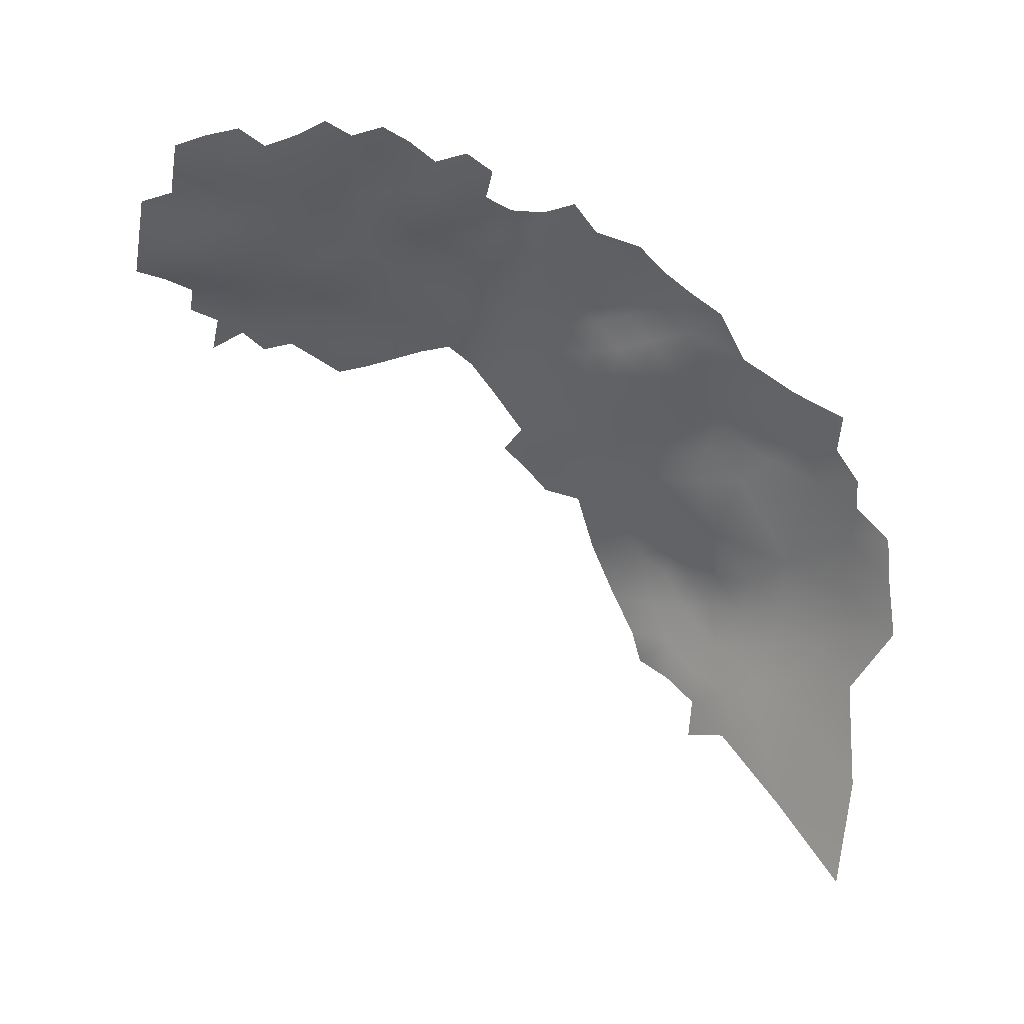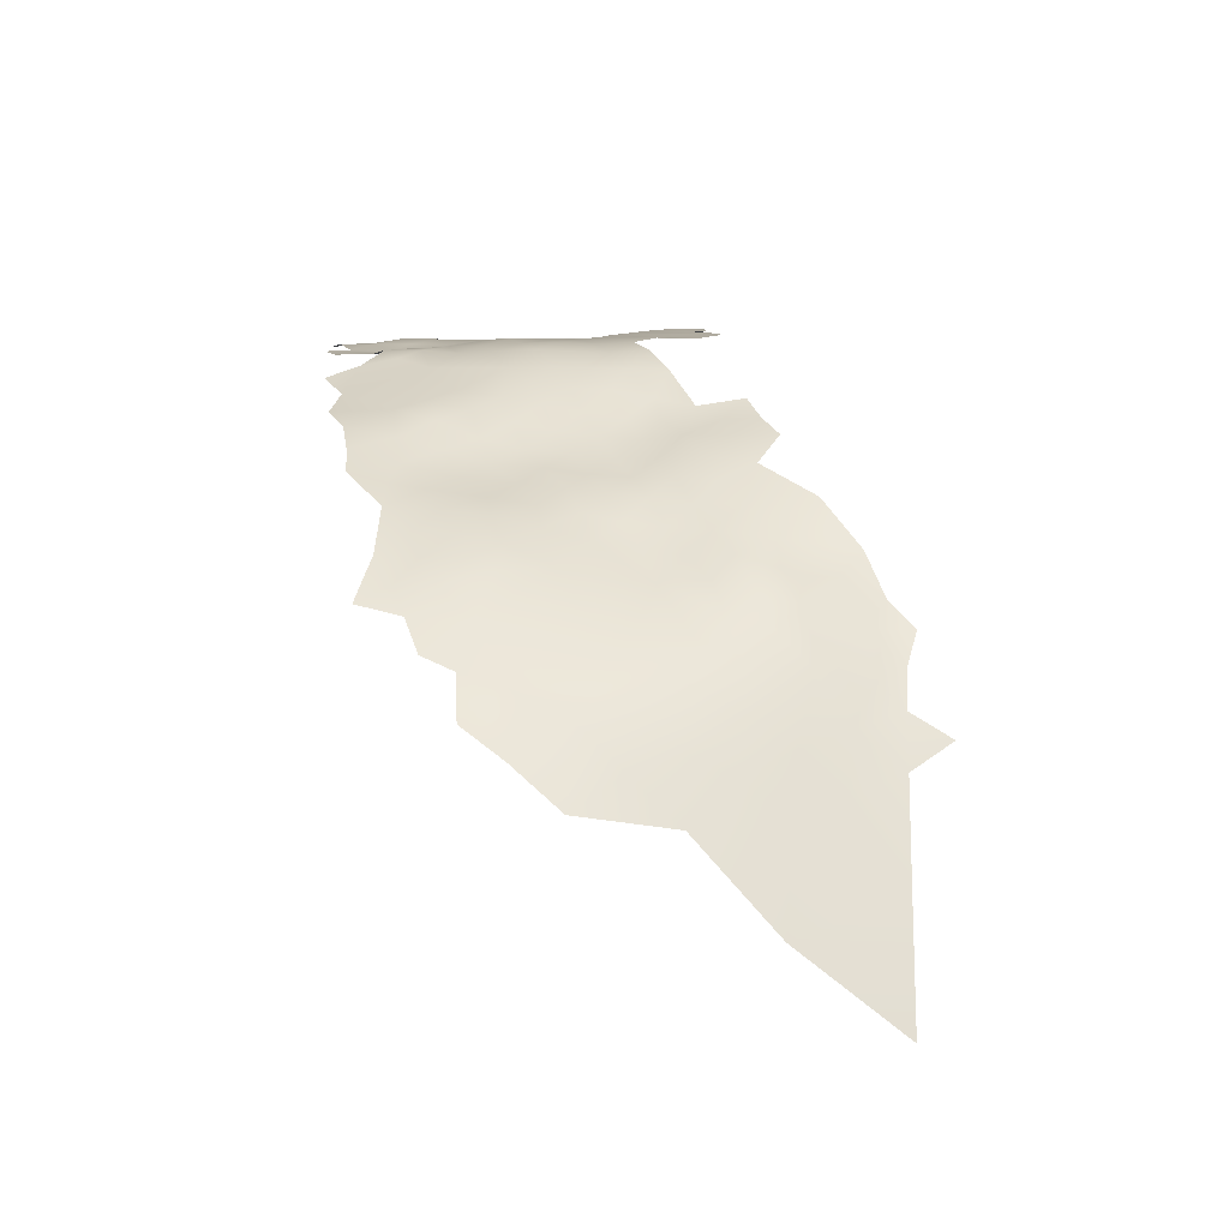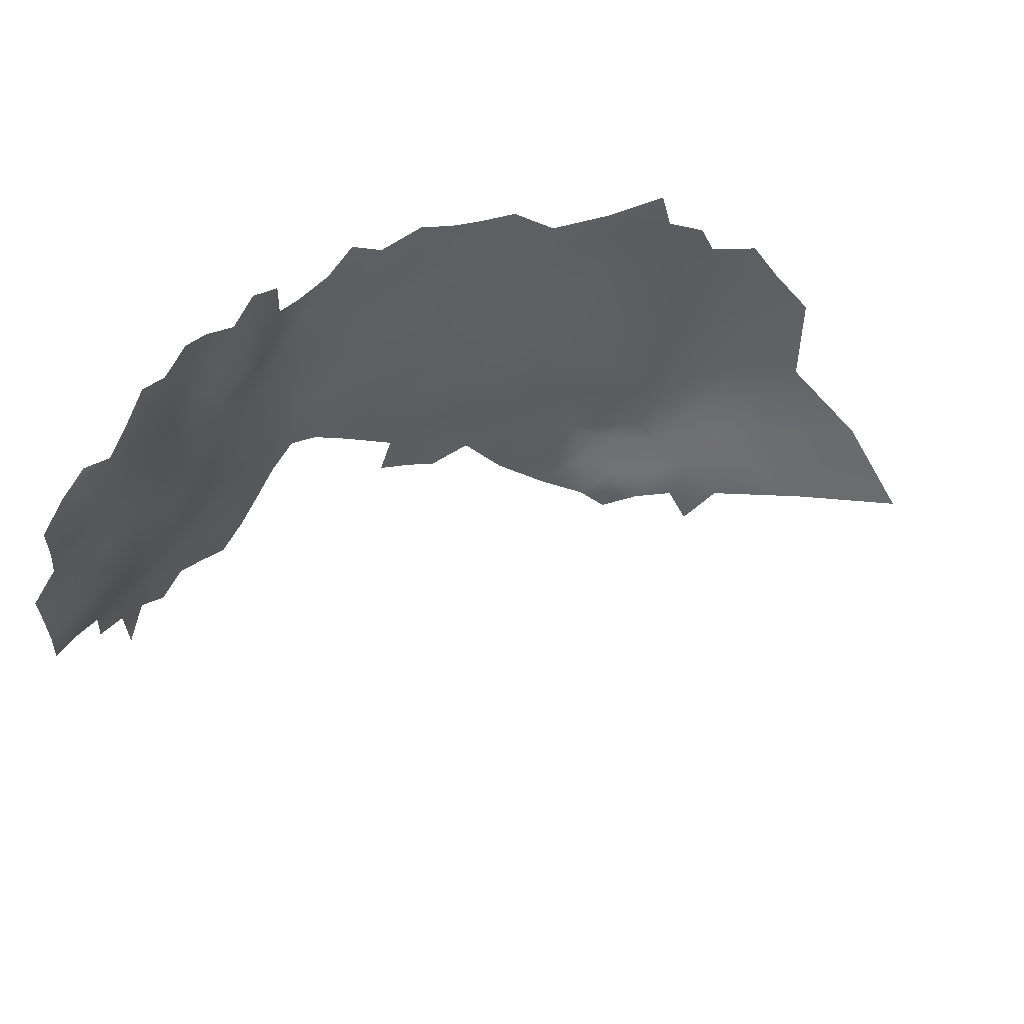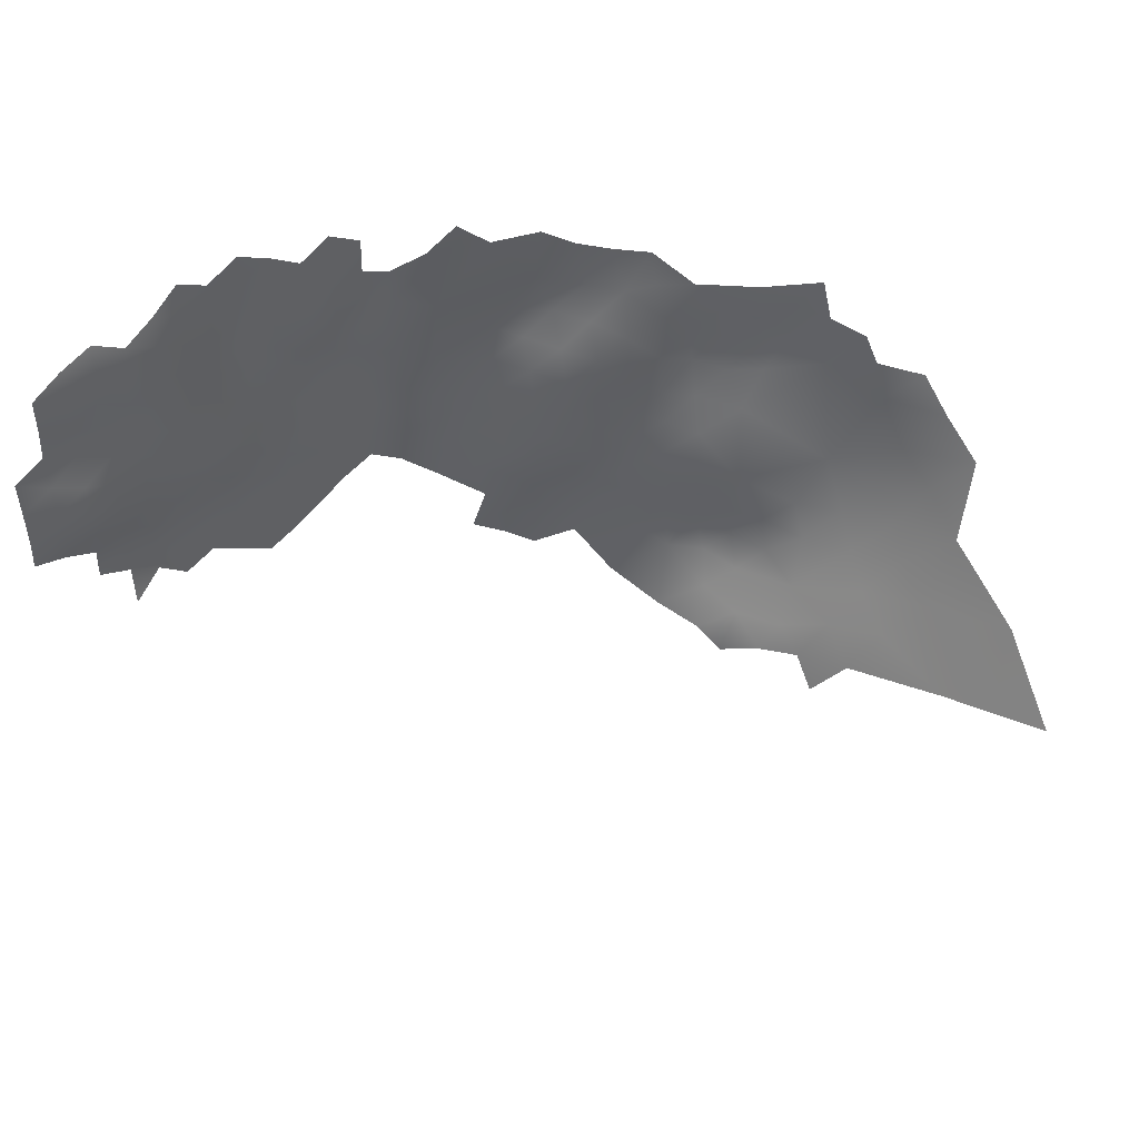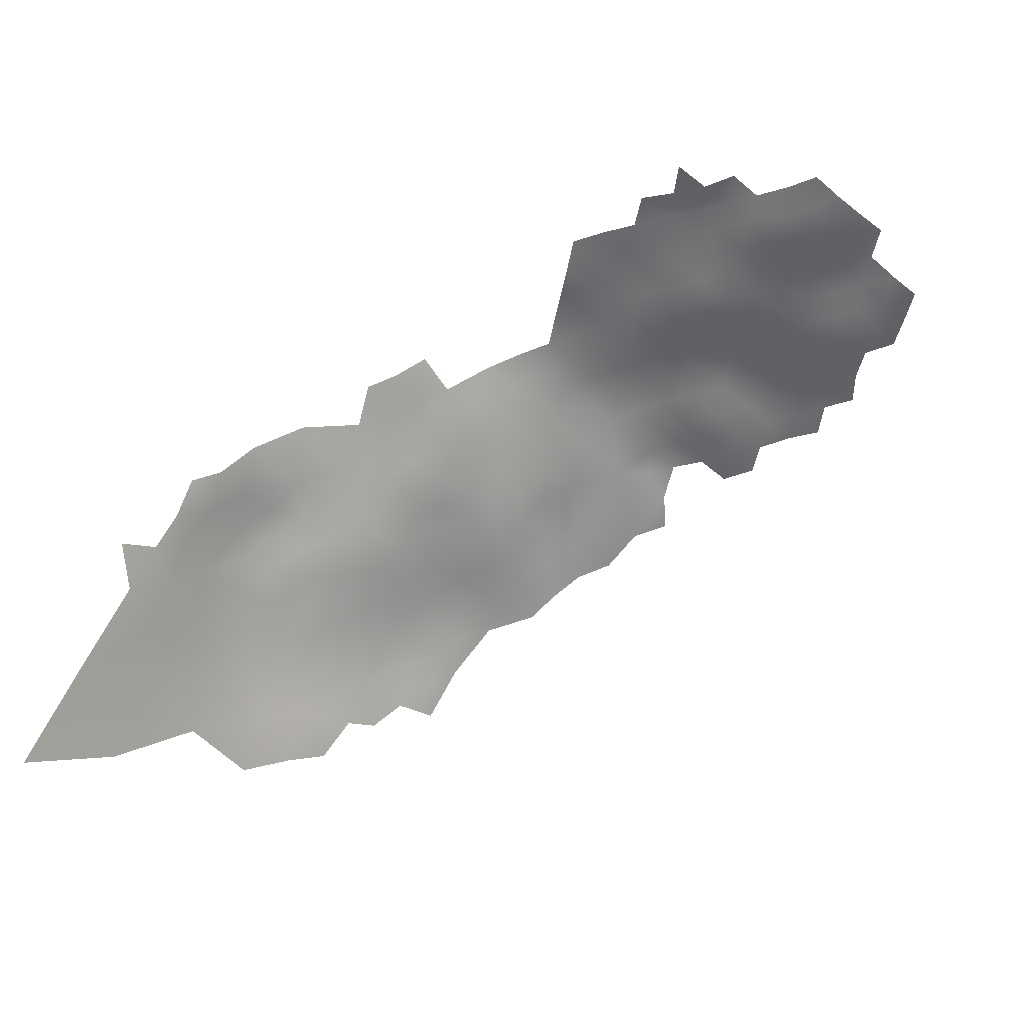
<metadata>
{"format":"obj","ext":"obj","renderer":"f3d","projection":"perspective","resolution":1024,"background":"white","views":[{"elev":-39.5,"azim":169.3,"up":"+Z"},{"elev":8.6,"azim":-81.2,"up":"+Z"},{"elev":58.4,"azim":127.8,"up":"+Y"},{"elev":47.8,"azim":146.1,"up":"+Y"},{"elev":-52.4,"azim":49.1,"up":"+Z"}]}
</metadata>
<code>
v -101.9 86.81 204.7
v -101.9 90.38 204.3
v -101.9 93.95 204.6
v -101.9 97.55 204.6
v -105 95.67 204.8
v -105 92.08 204.8
v -98.86 92.28 204.1
v -98.86 95.83 204.3
v -104.9 88.47 204.9
v -107.9 90.29 205
v -108 86.68 205
v -105 84.91 204.9
v -98.86 88.77 204.1
v -95.79 97.6 203.8
v -98.86 99.4 204.3
v -98.86 103 204.2
v -101.9 101.3 204.6
v -101.9 104.9 204.6
v -105 103.1 204.3
v -105 99.39 204.2
v -95.82 101.2 203.7
v -95.89 104.7 203.7
v -92.73 99.42 203.4
v -92.77 103 203.3
v -95.85 94.06 203.8
v -98.94 106.5 204.1
v -98.95 110.1 204
v -102 112 203.8
v -102 108.5 204.1
v -95.98 111.7 203.8
v -92.93 106.3 203.3
v -108.1 93.86 204.9
v -108.1 97.4 204.4
v -111.2 95.6 204.7
v -111.1 92.11 205.1
v -114.2 93.87 204.6
v -114.2 90.35 204.8
v -111.1 88.55 204.9
v -114.2 86.77 205
v -111.1 84.99 205
v -111.2 99.09 204.1
v -114.2 97.33 204.4
v -114.2 100.9 204.3
v -117.3 99.1 204.3
v -117 95.72 203.9
v -119.6 100.9 203.6
v -121.2 97.53 202.8
v -111.2 102.6 203.7
v -114.2 104.5 203.7
v -117.3 102.7 204.2
v -117.3 88.42 204.4
v -114.2 83.21 204.8
v -117.3 84.92 204.2
v -117.3 81.44 204.1
v -114.2 79.68 205
v -111.2 81.47 205.2
v -111.2 77.96 205.3
v -108.1 83.23 205.1
v -108.2 76.22 205.1
v -93.09 74.86 205.4
v -87.2 74.9 204.5
v -84.17 80.42 204.8
v -87.33 79.04 205
v -87.27 82.48 204.9
v -90.34 80.72 205.2
v -90.32 77.14 205.4
v -117.3 92.35 204.2
v -108.1 101 203.6
v -117.2 77.87 204.4
v -120.2 79.36 202.8
v -120.3 75.5 202.7
v -96.11 76.53 205.2
v -96.1 80.08 205.3
v -96.11 83.59 204.9
v -96.07 87.09 204.3
v -99.09 85.26 204.7
v -99.16 81.74 205.3
v -93.09 81.94 205.2
v -93.05 85.4 204.7
v -96.01 90.55 203.9
v -93.02 88.87 204
v -90.06 83.75 204.7
v -89.98 87.13 204
v -102.2 83.39 205.1
v -102.2 79.9 205.3
v -99.16 78.17 205.2
v -93.12 78.48 205.5
v -92.99 92.35 203.8
v -105.2 81.59 205.2
v -102.2 76.31 205.3
v -105.2 74.52 205
v -102.2 72.78 205.3
v -99.17 74.56 205.3
v -86.96 88.91 203.5
v -89.96 90.68 203.7
v -89.92 94.18 203.5
v -86.93 92.39 203.3
v -86.98 85.46 204.1
v -92.78 95.87 203.5
v -89.71 97.59 203.6
v -89.64 101.2 203.3
v -89.78 104.6 203.1
v -105 110.2 204.2
v -84.14 83.92 204.4
v -111.2 110.1 203.8
v -114.3 108.3 203.6
v -111.2 106.5 203.7
v -108.1 108.4 203.8
v -108.1 104.7 203.7
v -105 106.6 204.3
v -86.69 102.8 203.3
v -86.68 99.28 203.6
v -84.09 87.32 203.4
v -84.07 90.69 203
v -81.04 85.55 204
v -81.03 88.96 203.1
v -77.83 86.78 203.3
v -77.86 97.18 203.5
v -77.86 93.68 203.2
v -80.93 102.5 203.2
v -80.94 98.94 203.7
v -80.95 95.4 203.2
v -80.99 92 203
v -77.87 90.24 203.1
v -80.92 106 203.1
v -87.23 109.3 203.4
v -83.96 104.3 203.2
v -83.91 100.8 203.5
v -83.96 97.21 203.8
v -86.95 95.54 203.5
v -84 93.7 203.2
v -90.18 107.7 203.2
v -93.27 109.4 203.6
v -87.07 106 203.1
v -120.6 104.2 202.9
v -96.17 107.8 203.9
v -123.4 106.9 201.9
v -120.9 90.43 202.9
v -123.3 87.62 201.7
v -125.9 89.95 200.6
v -126.2 86.26 199.9
v -120.4 86.16 203
v -123.3 84.2 201.2
v -126.2 82.52 199.3
v -123.2 80.47 201.1
v -126.1 78.59 198.8
v -123.3 76.59 200.4
v -124.2 72.66 199.8
v -105.3 78.08 205.1
v -84.02 107.8 203.5
v -129.1 84.49 197.8
v -129.1 88.32 198.5
v -131.9 86.6 196.4
v -131.9 90.67 197.3
v -131.9 94.6 198.8
v -134.9 93.38 196.5
v -134.8 89.07 195.3
v -129 92.06 199.6
v -134.8 84.43 195.1
v -137.7 86.07 194
v -137.7 82.01 193.7
v -134.8 80.51 194.6
v -131.9 82.69 196.1
v -137.8 91.23 194.4
v -129.1 80.61 197.4
v -140.8 83.96 192.5
v -140.8 80.26 191.9
v -137.7 78.42 193.4
v -130.6 98.57 199.7
v -129.2 95.27 200.2
v -125.9 93.98 201.1
v -134.9 97.4 197.6
v -134.8 76.83 194.4
v -137.7 74.9 192.9
v -140.6 76.83 191.2
v -131.9 74.99 195.8
v -131.9 78.7 195.7
v -132 71.05 196.2
v -134.8 73.15 194.5
v -134.9 69.52 194.4
v -137.7 71.17 192.5
v -140.6 69.21 190.7
v -137.4 67.03 192.6
v -129 68.78 197.7
v -140.5 63.99 190.1
v -128.7 73.17 197.6
v -129 76.97 197.1
v -126.2 75.43 198.6
v -138.1 96.38 195.5
v -126.1 66.65 199
v -126.2 70.15 198.7
v -140.9 93.34 193.7
v -140.9 96.78 194.2
v -144.4 96.37 192.6
v -143.9 91.47 192.4
v -147 93.43 190.7
v -146.9 89.77 190.7
v -143.9 87.32 191.9
v -149.6 88.11 189.1
v -149.9 91.85 189.1
v -152.6 89.77 187.3
v -152.8 93.45 187.3
v -155.6 91.89 185.1
v -147 85.74 190
v -150.3 85.56 188.2
v -143.9 83.06 191
v -147.9 81.25 188.3
v -143.7 78.77 189.8
v -140.9 100.3 195.1
v -149.9 95.74 189.3
v -143.4 67.04 189
v -143.4 71.09 188.8
v -146.2 65.06 186.9
v -143.7 63.24 188
v -137.6 101.1 196.7
v -134.3 102.2 198.3
v -131.1 104.4 199.4
v -146.2 61.04 185.3
v -148.9 67.27 185
v -151.9 69.3 183.5
v -152 65.35 181.8
v -149 63.42 184
v -150.3 59.92 180.8
v -145.9 68.76 187.3
v -155.6 68.86 180.1
v -155.4 64.72 178
v -128.8 64.71 197.7
v -155.2 86.44 184.7
v -158.3 90.12 182.6
v -155 74.78 182.6
v -158.7 72.55 178.4
v -160.7 76.97 177.7
v -159.4 68.95 175.6
v -163 68.55 170.5
v -162 73.24 174.5
v -165.4 77.32 171.9
v -163.8 82.04 175.4
v -159 64.84 173.7
v -162.6 86.19 178
v -159.5 82.76 180.4
v -140.8 88.17 193.1
v -146.8 73.01 186.9
v -155.1 96.21 186
v -140.5 73.04 190.8
v -143.1 74.88 189.3
v -155.4 60.77 175.5
v -159.3 60.76 170.6
v -155.8 56.69 172.1
v -152.1 56.63 176.5
v -108.3 79.82 205.2
v -149 52.59 177.5
v -146 52.81 180.4
v -152.6 52.28 173.3
v -142.9 52.18 183.1
v -145 56.41 183.4
v -149.4 48.74 175.3
v -138.8 56.81 189
v -141.4 54.74 185.3
v -135.3 60.78 193
v -132.4 66.35 195.6
v -120.3 82.97 202.9
v -148.4 55.51 180.1
v -142.9 59.24 186.5
v -159.1 86.96 181.4
v -126.3 104.5 200.7
v -123 68.26 200.5
v -165.4 50.9 155.5
v -158.8 51.64 165
v -165.1 60.7 162.7
f 97 114 131
f 131 114 123
f 75 80 13
f 100 96 130
f 7 13 80
f 104 98 64
f 116 123 114
f 42 36 34
f 56 57 250
f 88 80 81
f 78 74 73
f 67 37 36
f 123 116 124
f 89 58 250
f 56 250 58
f 91 149 59
f 134 111 127
f 80 88 25
f 128 127 111
f 108 105 107
f 113 114 94
f 84 12 89
f 84 89 85
f 111 112 128
f 100 99 96
f 95 88 81
f 7 80 25
f 131 130 97
f 149 85 89
f 32 34 35
f 87 78 73
f 134 132 102
f 134 126 132
f 127 120 125
f 131 123 122
f 55 57 56
f 95 81 83
f 42 43 44
f 42 41 43
f 41 42 34
f 133 31 132
f 40 56 58
f 25 99 14
f 82 78 65
f 90 149 91
f 74 78 79
f 74 79 75
f 112 111 101
f 87 73 72
f 87 72 60
f 24 31 22
f 52 55 56
f 52 56 40
f 109 108 107
f 5 33 32
f 77 84 85
f 12 58 89
f 12 11 58
f 48 43 41
f 95 83 94
f 39 40 38
f 128 120 127
f 102 132 31
f 102 31 24
f 75 76 74
f 24 21 23
f 21 24 22
f 33 41 34
f 33 34 32
f 45 67 36
f 26 22 136
f 26 16 22
f 38 35 37
f 7 2 13
f 98 113 94
f 5 3 4
f 86 77 85
f 52 40 39
f 6 32 10
f 6 5 32
f 75 81 80
f 90 85 149
f 150 127 125
f 88 99 25
f 149 89 250
f 97 130 96
f 65 64 82
f 65 63 64
f 16 21 22
f 90 86 85
f 29 26 27
f 82 79 78
f 116 114 113
f 98 82 64
f 54 52 53
f 3 7 8
f 3 8 4
f 36 35 34
f 36 37 35
f 105 106 107
f 98 94 83
f 98 83 82
f 29 18 26
f 29 110 18
f 23 21 14
f 23 14 99
f 90 92 93
f 90 91 92
f 28 29 27
f 81 75 79
f 23 99 100
f 84 76 1
f 184 190 191
f 122 119 118
f 128 112 129
f 128 129 121
f 122 118 121
f 74 77 73
f 76 77 74
f 76 84 77
f 119 123 124
f 119 122 123
f 104 113 98
f 104 115 113
f 111 134 102
f 111 102 101
f 15 4 8
f 1 12 84
f 25 14 8
f 25 8 7
f 86 72 73
f 86 73 77
f 66 63 65
f 44 43 50
f 3 5 6
f 15 8 14
f 15 14 21
f 29 28 103
f 177 162 173
f 9 6 10
f 9 2 6
f 43 48 49
f 100 112 101
f 100 101 23
f 37 67 51
f 11 40 58
f 153 159 163
f 39 38 37
f 39 37 51
f 65 78 87
f 65 87 66
f 10 11 9
f 24 23 101
f 24 101 102
f 2 7 3
f 2 3 6
f 2 9 1
f 41 68 48
f 41 33 68
f 97 94 114
f 97 95 94
f 53 39 51
f 53 52 39
f 9 12 1
f 9 11 12
f 45 36 42
f 15 21 16
f 15 16 17
f 116 113 115
f 50 43 49
f 83 81 79
f 83 79 82
f 95 97 96
f 121 120 128
f 109 19 110
f 13 76 75
f 204 199 205
f 122 121 129
f 19 18 110
f 19 17 18
f 20 68 33
f 173 168 174
f 173 174 179
f 45 42 44
f 110 108 109
f 66 87 60
f 86 90 93
f 195 192 194
f 16 26 18
f 16 18 17
f 136 27 26
f 194 192 193
f 261 70 54
f 59 149 250
f 59 250 57
f 20 17 19
f 54 55 52
f 54 69 55
f 110 29 103
f 110 103 108
f 168 173 162
f 168 162 161
f 72 86 93
f 88 95 96
f 88 96 99
f 131 129 130
f 131 122 129
f 182 181 244
f 10 32 35
f 10 35 38
f 261 53 142
f 261 54 53
f 176 173 179
f 176 177 173
f 11 38 40
f 11 10 38
f 143 141 144
f 150 134 127
f 150 126 134
f 146 165 187
f 136 22 31
f 136 31 133
f 176 187 177
f 176 186 187
f 46 44 50
f 17 4 15
f 17 20 4
f 187 186 188
f 187 188 146
f 153 163 151
f 47 44 46
f 47 45 44
f 70 69 54
f 49 107 106
f 165 177 187
f 143 261 142
f 198 195 197
f 140 141 139
f 1 76 13
f 1 13 2
f 165 151 163
f 20 33 5
f 20 5 4
f 244 175 245
f 181 182 183
f 184 227 190
f 178 186 176
f 147 188 148
f 147 146 188
f 109 48 68
f 212 182 244
f 140 158 152
f 140 152 141
f 135 46 50
f 138 51 67
f 201 199 200
f 203 202 243
f 224 212 242
f 200 199 197
f 165 144 151
f 245 212 244
f 154 152 158
f 62 64 63
f 62 104 64
f 19 109 68
f 19 68 20
f 203 201 202
f 202 201 200
f 213 211 224
f 175 168 167
f 143 139 141
f 143 142 139
f 211 214 185
f 211 213 214
f 175 174 168
f 158 170 155
f 153 151 152
f 180 181 183
f 71 69 70
f 178 176 179
f 178 179 180
f 48 107 49
f 48 109 107
f 208 206 207
f 112 130 129
f 112 100 130
f 159 160 161
f 159 161 162
f 167 161 166
f 167 168 161
f 116 117 124
f 116 115 117
f 163 159 162
f 244 181 174
f 244 174 175
f 142 138 139
f 151 144 141
f 151 141 152
f 213 224 219
f 204 197 199
f 169 155 170
f 262 251 252
f 212 211 182
f 212 224 211
f 154 153 152
f 196 200 197
f 166 161 160
f 166 160 241
f 179 174 181
f 179 181 180
f 158 140 171
f 158 171 170
f 146 144 165
f 208 175 167
f 208 245 175
f 153 154 157
f 146 147 145
f 204 207 206
f 245 242 212
f 196 195 194
f 196 197 195
f 204 198 197
f 163 177 165
f 163 162 177
f 172 156 155
f 172 155 169
f 228 201 203
f 142 53 51
f 142 51 138
f 210 200 196
f 210 202 200
f 167 166 206
f 167 206 208
f 266 191 190
f 145 143 144
f 145 144 146
f 156 157 154
f 156 164 157
f 260 227 184
f 145 70 261
f 145 261 143
f 218 214 213
f 205 207 204
f 182 211 185
f 182 185 183
f 156 172 189
f 189 193 192
f 255 254 258
f 263 214 218
f 154 158 155
f 154 155 156
f 251 253 256
f 228 229 264
f 61 63 66
f 30 27 136
f 30 136 133
f 203 229 228
f 178 180 260
f 178 260 184
f 206 198 204
f 184 191 186
f 184 186 178
f 222 213 219
f 222 218 213
f 221 222 219
f 221 219 220
f 266 148 191
f 148 186 191
f 148 188 186
f 221 220 225
f 221 225 226
f 189 164 156
f 189 192 164
f 159 157 160
f 159 153 157
f 255 263 218
f 189 172 215
f 230 225 220
f 189 209 193
f 189 215 209
f 166 198 206
f 166 241 198
f 147 71 70
f 147 70 145
f 195 198 241
f 225 230 231
f 258 263 255
f 248 246 247
f 251 249 253
f 233 235 234
f 172 169 216
f 172 216 215
f 252 255 262
f 252 254 255
f 164 160 157
f 164 241 160
f 264 239 240
f 248 249 246
f 234 238 233
f 262 249 251
f 262 223 249
f 238 247 246
f 201 205 199
f 241 164 192
f 241 192 195
f 248 253 249
f 47 67 45
f 223 218 222
f 169 217 216
f 233 225 231
f 140 139 138
f 238 246 226
f 223 222 221
f 71 147 148
f 235 233 231
f 235 231 232
f 226 225 233
f 226 233 238
f 260 180 183
f 135 137 265
f 219 224 242
f 223 262 255
f 223 255 218
f 194 193 209
f 194 210 196
f 257 263 258
f 138 171 140
f 232 236 235
f 232 237 236
f 240 228 264
f 243 202 210
f 47 46 135
f 228 205 201
f 138 67 47
f 138 47 171
f 208 242 245
f 237 240 239
f 237 232 240
f 259 183 185
f 232 231 230
f 263 185 214
f 169 170 171
f 220 219 242
f 223 246 249
f 259 260 183
f 223 221 226
f 223 226 246
f 234 247 238
f 234 235 236
f 257 259 185
f 257 185 263
f 269 247 234
f 267 268 269
f 268 253 248
f 268 248 247
f 268 247 269
f 207 242 208
f 242 230 220
f 228 207 205
f 230 240 232
f 207 230 242
f 230 228 240
f 207 228 230
f 169 265 217
f 265 47 135
f 47 169 171
f 47 265 169

</code>
